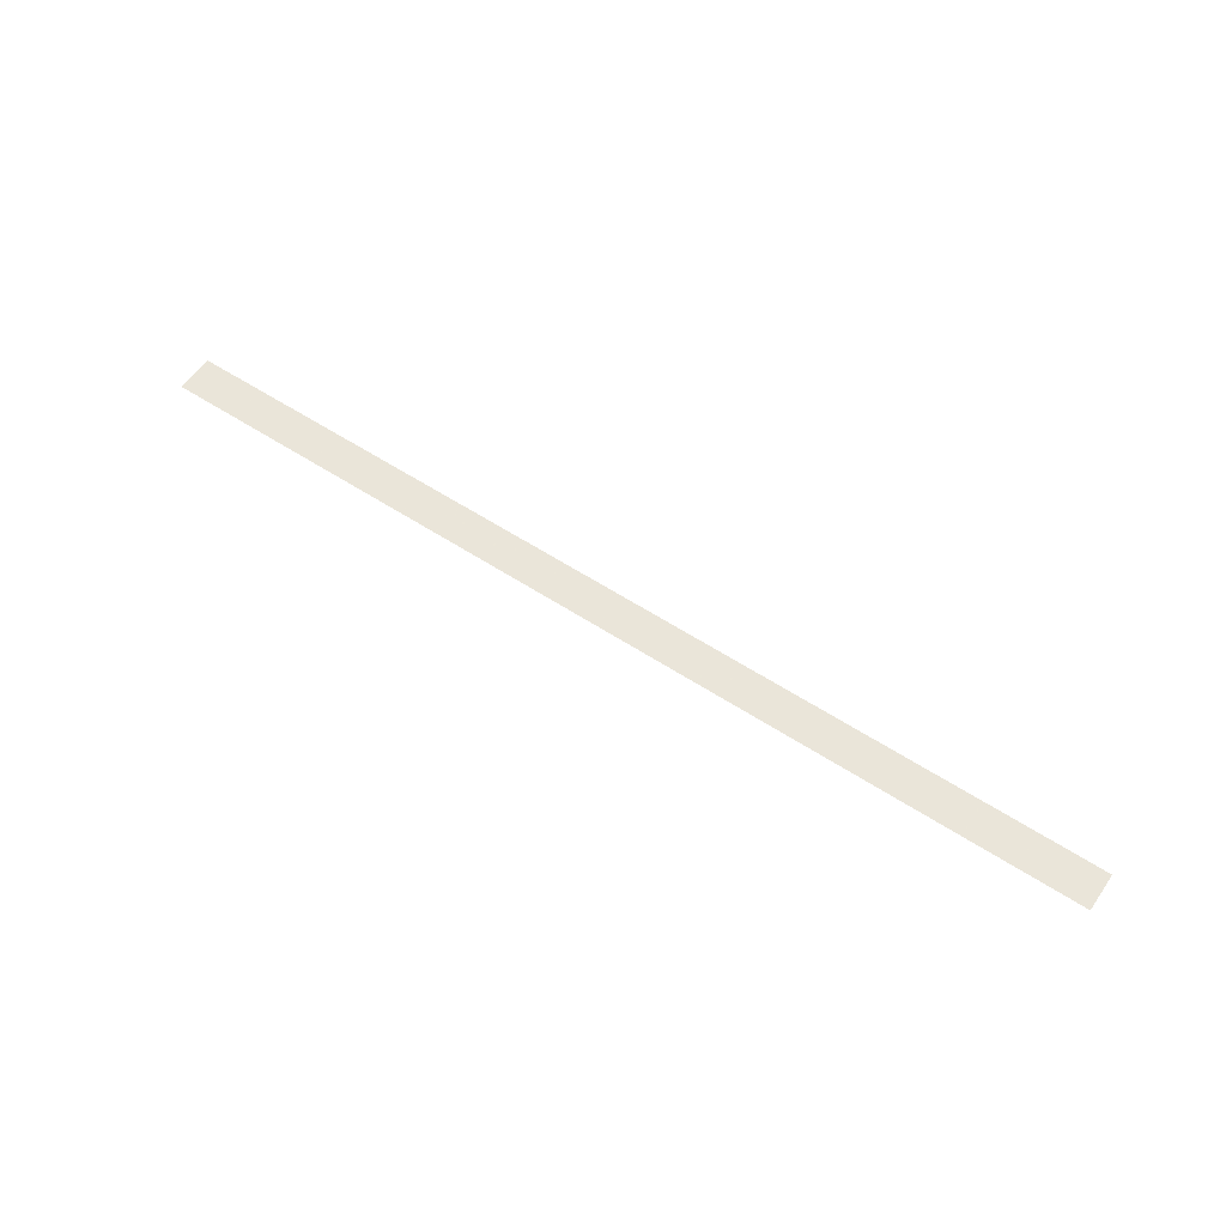
<metadata>
{"format":"obj","ext":"obj","renderer":"f3d","projection":"perspective","resolution":1024,"background":"white","views":[{"elev":57.7,"azim":-145.9,"up":"+Z"}]}
</metadata>
<code>
v -100 10 0
v -100 -10 0
v -98 10 0
v -98 -10 0
v -96 10 0
v -96 -10 0
v -94 10 0
v -94 -10 0
v -92 10 0
v -92 -10 0
v -90 10 0
v -90 -10 0
v -88 10 0
v -88 -10 0
v -86 10 0
v -86 -10 0
v -84 10 0
v -84 -10 0
v -82 10 0
v -82 -10 0
v -80 10 0
v -80 -10 0
v -78 10 0
v -78 -10 0
v -76 10 0
v -76 -10 0
v -74 10 0
v -74 -10 0
v -72 10 0
v -72 -10 0
v -70 10 0
v -70 -10 0
v -68 10 0
v -68 -10 0
v -66 10 0
v -66 -10 0
v -64 10 0
v -64 -10 0
v -62 10 0
v -62 -10 0
v -60 10 0
v -60 -10 0
v -58 10 0
v -58 -10 0
v -56 10 0
v -56 -10 0
v -54 10 0
v -54 -10 0
v -52 10 0
v -52 -10 0
v -50 10 0
v -50 -10 0
v -48 10 0
v -48 -10 0
v -46 10 0
v -46 -10 0
v -44 10 0
v -44 -10 0
v -42 10 0
v -42 -10 0
v -40 10 0
v -40 -10 0
v -38 10 0
v -38 -10 0
v -36 10 0
v -36 -10 0
v -34 10 0
v -34 -10 0
v -32 10 0
v -32 -10 0
v -30 10 0
v -30 -10 0
v -28 10 0
v -28 -10 0
v -26 10 0
v -26 -10 0
v -24 10 0
v -24 -10 0
v -22 10 0
v -22 -10 0
v -20 10 0
v -20 -10 0
v -18 10 0
v -18 -10 0
v -16 10 0
v -16 -10 0
v -14 10 0
v -14 -10 0
v -12 10 0
v -12 -10 0
v -10 10 0
v -10 -10 0
v -8 10 0
v -8 -10 0
v -6 10 0
v -6 -10 0
v -4 10 0
v -4 -10 0
v -2 10 0
v -2 -10 0
v 0 10 0
v 0 -10 0
v 2 10 0
v 2 -10 0
v 4 10 0
v 4 -10 0
v 6 10 0
v 6 -10 0
v 8 10 0
v 8 -10 0
v 10 10 0
v 10 -10 0
v 12 10 0
v 12 -10 0
v 14 10 0
v 14 -10 0
v 16 10 0
v 16 -10 0
v 18 10 0
v 18 -10 0
v 20 10 0
v 20 -10 0
v 22 10 0
v 22 -10 0
v 24 10 0
v 24 -10 0
v 26 10 0
v 26 -10 0
v 28 10 0
v 28 -10 0
v 30 10 0
v 30 -10 0
v 32 10 0
v 32 -10 0
v 34 10 0
v 34 -10 0
v 36 10 0
v 36 -10 0
v 38 10 0
v 38 -10 0
v 40 10 0
v 40 -10 0
v 42 10 0
v 42 -10 0
v 44 10 0
v 44 -10 0
v 46 10 0
v 46 -10 0
v 48 10 0
v 48 -10 0
v 50 10 0
v 50 -10 0
v 52 10 0
v 52 -10 0
v 54 10 0
v 54 -10 0
v 56 10 0
v 56 -10 0
v 58 10 0
v 58 -10 0
v 60 10 0
v 60 -10 0
v 62 10 0
v 62 -10 0
v 64 10 0
v 64 -10 0
v 66 10 0
v 66 -10 0
v 68 10 0
v 68 -10 0
v 70 10 0
v 70 -10 0
v 72 10 0
v 72 -10 0
v 74 10 0
v 74 -10 0
v 76 10 0
v 76 -10 0
v 78 10 0
v 78 -10 0
v 80 10 0
v 80 -10 0
v 82 10 0
v 82 -10 0
v 84 10 0
v 84 -10 0
v 86 10 0
v 86 -10 0
v 88 10 0
v 88 -10 0
v 90 10 0
v 90 -10 0
v 92 10 0
v 92 -10 0
v 94 10 0
v 94 -10 0
v 96 10 0
v 96 -10 0
v 98 10 0
v 98 -10 0
v 100 10 0
v 100 -10 0
v 102 10 0
v 102 -10 0
v 104 10 0
v 104 -10 0
v 106 10 0
v 106 -10 0
v 108 10 0
v 108 -10 0
v 110 10 0
v 110 -10 0
v 112 10 0
v 112 -10 0
v 114 10 0
v 114 -10 0
v 116 10 0
v 116 -10 0
v 118 10 0
v 118 -10 0
v 120 10 0
v 120 -10 0
v 122 10 0
v 122 -10 0
v 124 10 0
v 124 -10 0
v 126 10 0
v 126 -10 0
v 128 10 0
v 128 -10 0
v 130 10 0
v 130 -10 0
v 132 10 0
v 132 -10 0
v 134 10 0
v 134 -10 0
v 136 10 0
v 136 -10 0
v 138 10 0
v 138 -10 0
v 140 10 0
v 140 -10 0
v 142 10 0
v 142 -10 0
v 144 10 0
v 144 -10 0
v 146 10 0
v 146 -10 0
v 148 10 0
v 148 -10 0
v 150 10 0
v 150 -10 0
v 152 10 0
v 152 -10 0
v 154 10 0
v 154 -10 0
v 156 10 0
v 156 -10 0
v 158 10 0
v 158 -10 0
v 160 10 0
v 160 -10 0
v 162 10 0
v 162 -10 0
v 164 10 0
v 164 -10 0
v 166 10 0
v 166 -10 0
v 168 10 0
v 168 -10 0
v 170 10 0
v 170 -10 0
v 172 10 0
v 172 -10 0
v 174 10 0
v 174 -10 0
v 176 10 0
v 176 -10 0
v 178 10 0
v 178 -10 0
v 180 10 0
v 180 -10 0
v 182 10 0
v 182 -10 0
v 184 10 0
v 184 -10 0
v 186 10 0
v 186 -10 0
v 188 10 0
v 188 -10 0
v 190 10 0
v 190 -10 0
v 192 10 0
v 192 -10 0
v 194 10 0
v 194 -10 0
v 196 10 0
v 196 -10 0
v 198 10 0
v 198 -10 0
v 200 10 0
v 200 -10 0
v 202 10 0
v 202 -10 0
v 204 10 0
v 204 -10 0
v 206 10 0
v 206 -10 0
v 208 10 0
v 208 -10 0
v 210 10 0
v 210 -10 0
v 212 10 0
v 212 -10 0
v 214 10 0
v 214 -10 0
v 216 10 0
v 216 -10 0
v 218 10 0
v 218 -10 0
v 220 10 0
v 220 -10 0
v 222 10 0
v 222 -10 0
v 224 10 0
v 224 -10 0
v 226 10 0
v 226 -10 0
v 228 10 0
v 228 -10 0
v 230 10 0
v 230 -10 0
v 232 10 0
v 232 -10 0
v 234 10 0
v 234 -10 0
v 236 10 0
v 236 -10 0
v 238 10 0
v 238 -10 0
v 240 10 0
v 240 -10 0
v 242 10 0
v 242 -10 0
v 244 10 0
v 244 -10 0
v 246 10 0
v 246 -10 0
v 248 10 0
v 248 -10 0
v 250 10 0
v 250 -10 0
v 252 10 0
v 252 -10 0
v 254 10 0
v 254 -10 0
v 256 10 0
v 256 -10 0
v 258 10 0
v 258 -10 0
v 260 10 0
v 260 -10 0
v 262 10 0
v 262 -10 0
v 264 10 0
v 264 -10 0
v 266 10 0
v 266 -10 0
v 268 10 0
v 268 -10 0
v 270 10 0
v 270 -10 0
v 272 10 0
v 272 -10 0
v 274 10 0
v 274 -10 0
v 276 10 0
v 276 -10 0
v 278 10 0
v 278 -10 0
v 280 10 0
v 280 -10 0
v 282 10 0
v 282 -10 0
v 284 10 0
v 284 -10 0
v 286 10 0
v 286 -10 0
v 288 10 0
v 288 -10 0
v 290 10 0
v 290 -10 0
v 292 10 0
v 292 -10 0
v 294 10 0
v 294 -10 0
v 296 10 0
v 296 -10 0
v 298 10 0
v 298 -10 0
v 300 10 0
v 300 -10 0
v 302 10 0
v 302 -10 0
v 304 10 0
v 304 -10 0
v 306 10 0
v 306 -10 0
v 308 10 0
v 308 -10 0
v 310 10 0
v 310 -10 0
v 312 10 0
v 312 -10 0
v 314 10 0
v 314 -10 0
v 316 10 0
v 316 -10 0
v 318 10 0
v 318 -10 0
v 320 10 0
v 320 -10 0
v 322 10 0
v 322 -10 0
v 324 10 0
v 324 -10 0
v 326 10 0
v 326 -10 0
v 328 10 0
v 328 -10 0
v 330 10 0
v 330 -10 0
v 332 10 0
v 332 -10 0
v 334 10 0
v 334 -10 0
v 336 10 0
v 336 -10 0
v 338 10 0
v 338 -10 0
v 340 10 0
v 340 -10 0
v 342 10 0
v 342 -10 0
v 344 10 0
v 344 -10 0
v 346 10 0
v 346 -10 0
v 348 10 0
v 348 -10 0
v 350 10 0
v 350 -10 0
v 352 10 0
v 352 -10 0
v 354 10 0
v 354 -10 0
v 356 10 0
v 356 -10 0
v 358 10 0
v 358 -10 0
v 360 10 0
v 360 -10 0
v 362 10 0
v 362 -10 0
v 364 10 0
v 364 -10 0
v 366 10 0
v 366 -10 0
v 368 10 0
v 368 -10 0
v 370 10 0
v 370 -10 0
v 372 10 0
v 372 -10 0
v 374 10 0
v 374 -10 0
v 376 10 0
v 376 -10 0
v 378 10 0
v 378 -10 0
v 380 10 0
v 380 -10 0
v 382 10 0
v 382 -10 0
v 384 10 0
v 384 -10 0
v 386 10 0
v 386 -10 0
v 388 10 0
v 388 -10 0
v 390 10 0
v 390 -10 0
v 392 10 0
v 392 -10 0
v 394 10 0
v 394 -10 0
v 396 10 0
v 396 -10 0
v 398 10 0
v 398 -10 0
v 400 10 0
v 400 -10 0
g g1
f 1 2 4 3
f 3 4 6 5
f 5 6 8 7
f 7 8 10 9
f 9 10 12 11
f 11 12 14 13
f 13 14 16 15
f 15 16 18 17
f 17 18 20 19
f 19 20 22 21
f 21 22 24 23
f 23 24 26 25
f 25 26 28 27
f 27 28 30 29
f 29 30 32 31
f 31 32 34 33
f 33 34 36 35
f 35 36 38 37
f 37 38 40 39
f 39 40 42 41
f 41 42 44 43
f 43 44 46 45
f 45 46 48 47
f 47 48 50 49
f 49 50 52 51
f 51 52 54 53
f 53 54 56 55
f 55 56 58 57
f 57 58 60 59
f 59 60 62 61
f 61 62 64 63
f 63 64 66 65
f 65 66 68 67
f 67 68 70 69
f 69 70 72 71
f 71 72 74 73
f 73 74 76 75
f 75 76 78 77
f 77 78 80 79
f 79 80 82 81
f 81 82 84 83
f 83 84 86 85
f 85 86 88 87
f 87 88 90 89
f 89 90 92 91
f 91 92 94 93
f 93 94 96 95
f 95 96 98 97
f 97 98 100 99
f 99 100 102 101
f 101 102 104 103
f 103 104 106 105
f 105 106 108 107
f 107 108 110 109
f 109 110 112 111
f 111 112 114 113
f 113 114 116 115
f 115 116 118 117
f 117 118 120 119
f 119 120 122 121
f 121 122 124 123
f 123 124 126 125
f 125 126 128 127
f 127 128 130 129
f 129 130 132 131
f 131 132 134 133
f 133 134 136 135
f 135 136 138 137
f 137 138 140 139
f 139 140 142 141
f 141 142 144 143
f 143 144 146 145
f 145 146 148 147
f 147 148 150 149
f 149 150 152 151
f 151 152 154 153
f 153 154 156 155
f 155 156 158 157
f 157 158 160 159
f 159 160 162 161
f 161 162 164 163
f 163 164 166 165
f 165 166 168 167
f 167 168 170 169
f 169 170 172 171
f 171 172 174 173
f 173 174 176 175
f 175 176 178 177
f 177 178 180 179
f 179 180 182 181
f 181 182 184 183
f 183 184 186 185
f 185 186 188 187
f 187 188 190 189
f 189 190 192 191
f 191 192 194 193
f 193 194 196 195
f 195 196 198 197
f 197 198 200 199
f 199 200 202 201
f 201 202 204 203
f 203 204 206 205
f 205 206 208 207
f 207 208 210 209
f 209 210 212 211
f 211 212 214 213
f 213 214 216 215
f 215 216 218 217
f 217 218 220 219
f 219 220 222 221
f 221 222 224 223
f 223 224 226 225
f 225 226 228 227
f 227 228 230 229
f 229 230 232 231
f 231 232 234 233
f 233 234 236 235
f 235 236 238 237
f 237 238 240 239
f 239 240 242 241
f 241 242 244 243
f 243 244 246 245
f 245 246 248 247
f 247 248 250 249
f 249 250 252 251
f 251 252 254 253
f 253 254 256 255
f 255 256 258 257
f 257 258 260 259
f 259 260 262 261
f 261 262 264 263
f 263 264 266 265
f 265 266 268 267
f 267 268 270 269
f 269 270 272 271
f 271 272 274 273
f 273 274 276 275
f 275 276 278 277
f 277 278 280 279
f 279 280 282 281
f 281 282 284 283
f 283 284 286 285
f 285 286 288 287
f 287 288 290 289
f 289 290 292 291
f 291 292 294 293
f 293 294 296 295
f 295 296 298 297
f 297 298 300 299
f 299 300 302 301
f 301 302 304 303
f 303 304 306 305
f 305 306 308 307
f 307 308 310 309
f 309 310 312 311
f 311 312 314 313
f 313 314 316 315
f 315 316 318 317
f 317 318 320 319
f 319 320 322 321
f 321 322 324 323
f 323 324 326 325
f 325 326 328 327
f 327 328 330 329
f 329 330 332 331
f 331 332 334 333
f 333 334 336 335
f 335 336 338 337
f 337 338 340 339
f 339 340 342 341
f 341 342 344 343
f 343 344 346 345
f 345 346 348 347
f 347 348 350 349
f 349 350 352 351
f 351 352 354 353
f 353 354 356 355
f 355 356 358 357
f 357 358 360 359
f 359 360 362 361
f 361 362 364 363
f 363 364 366 365
f 365 366 368 367
f 367 368 370 369
f 369 370 372 371
f 371 372 374 373
f 373 374 376 375
f 375 376 378 377
f 377 378 380 379
f 379 380 382 381
f 381 382 384 383
f 383 384 386 385
f 385 386 388 387
f 387 388 390 389
f 389 390 392 391
f 391 392 394 393
f 393 394 396 395
f 395 396 398 397
f 397 398 400 399
f 399 400 402 401
f 401 402 404 403
f 403 404 406 405
f 405 406 408 407
f 407 408 410 409
f 409 410 412 411
f 411 412 414 413
f 413 414 416 415
f 415 416 418 417
f 417 418 420 419
f 419 420 422 421
f 421 422 424 423
f 423 424 426 425
f 425 426 428 427
f 427 428 430 429
f 429 430 432 431
f 431 432 434 433
f 433 434 436 435
f 435 436 438 437
f 437 438 440 439
f 439 440 442 441
f 441 442 444 443
f 443 444 446 445
f 445 446 448 447
f 447 448 450 449
f 449 450 452 451
f 451 452 454 453
f 453 454 456 455
f 455 456 458 457
f 457 458 460 459
f 459 460 462 461
f 461 462 464 463
f 463 464 466 465
f 465 466 468 467
f 467 468 470 469
f 469 470 472 471
f 471 472 474 473
f 473 474 476 475
f 475 476 478 477
f 477 478 480 479
f 479 480 482 481
f 481 482 484 483
f 483 484 486 485
f 485 486 488 487
f 487 488 490 489
f 489 490 492 491
f 491 492 494 493
f 493 494 496 495
f 495 496 498 497
f 497 498 500 499
f 499 500 502 501
g g2
g g3
g g4

</code>
